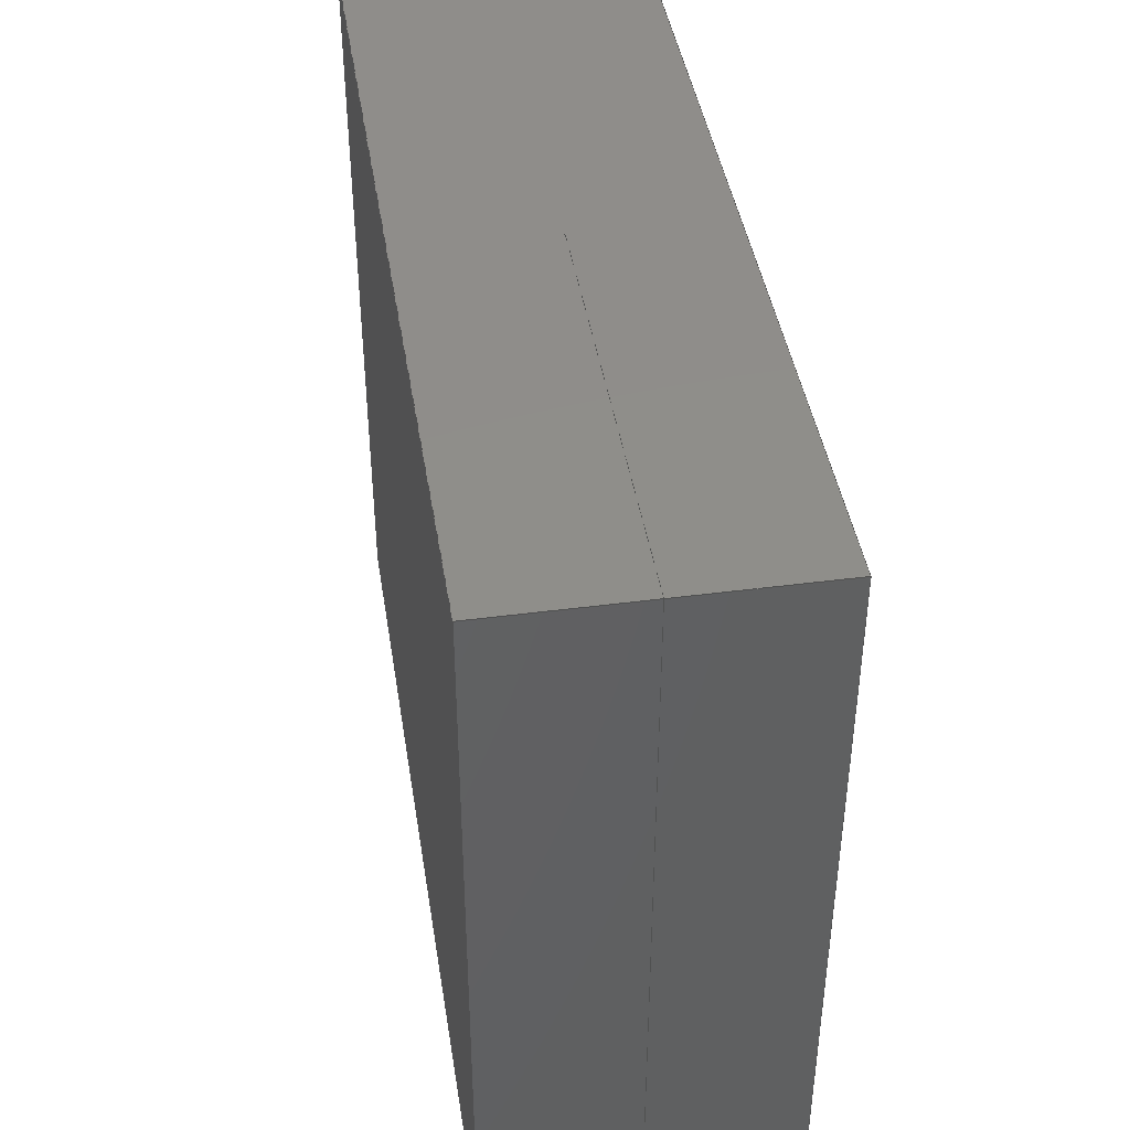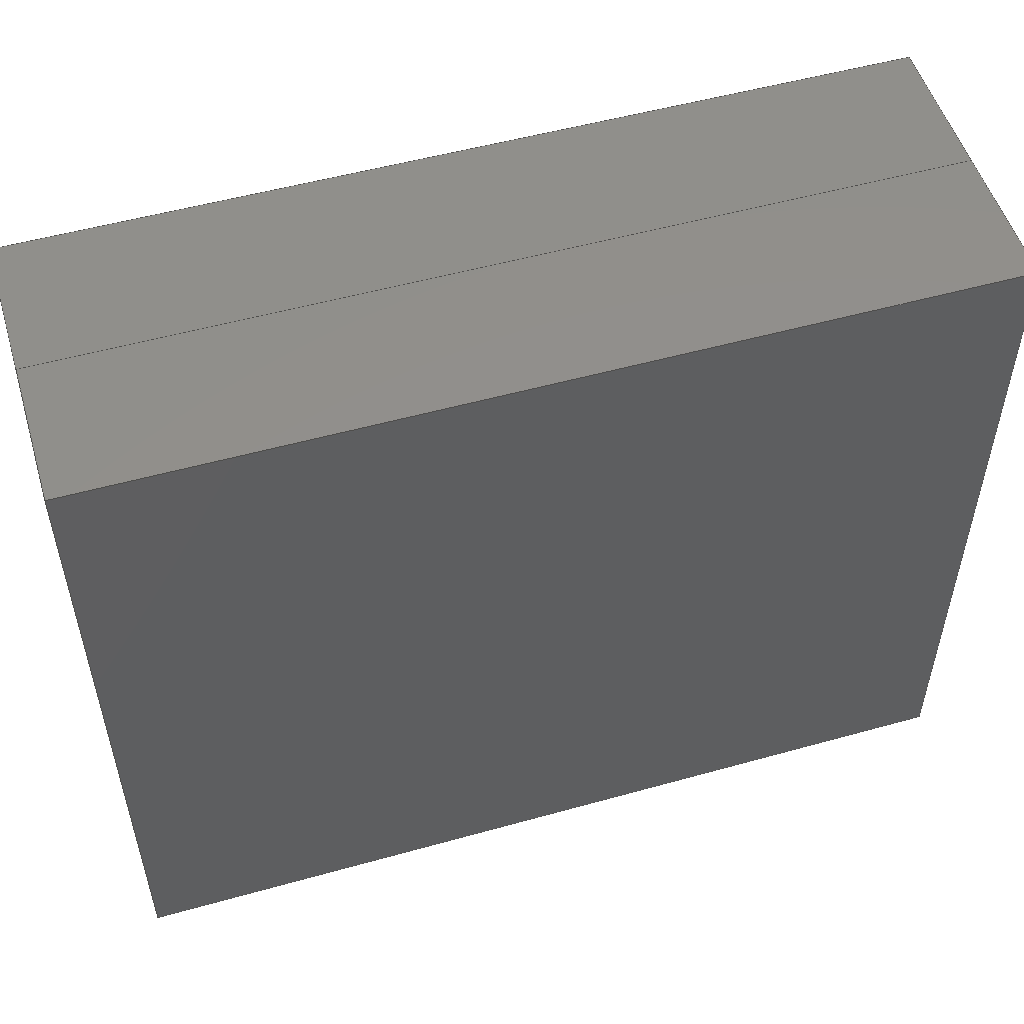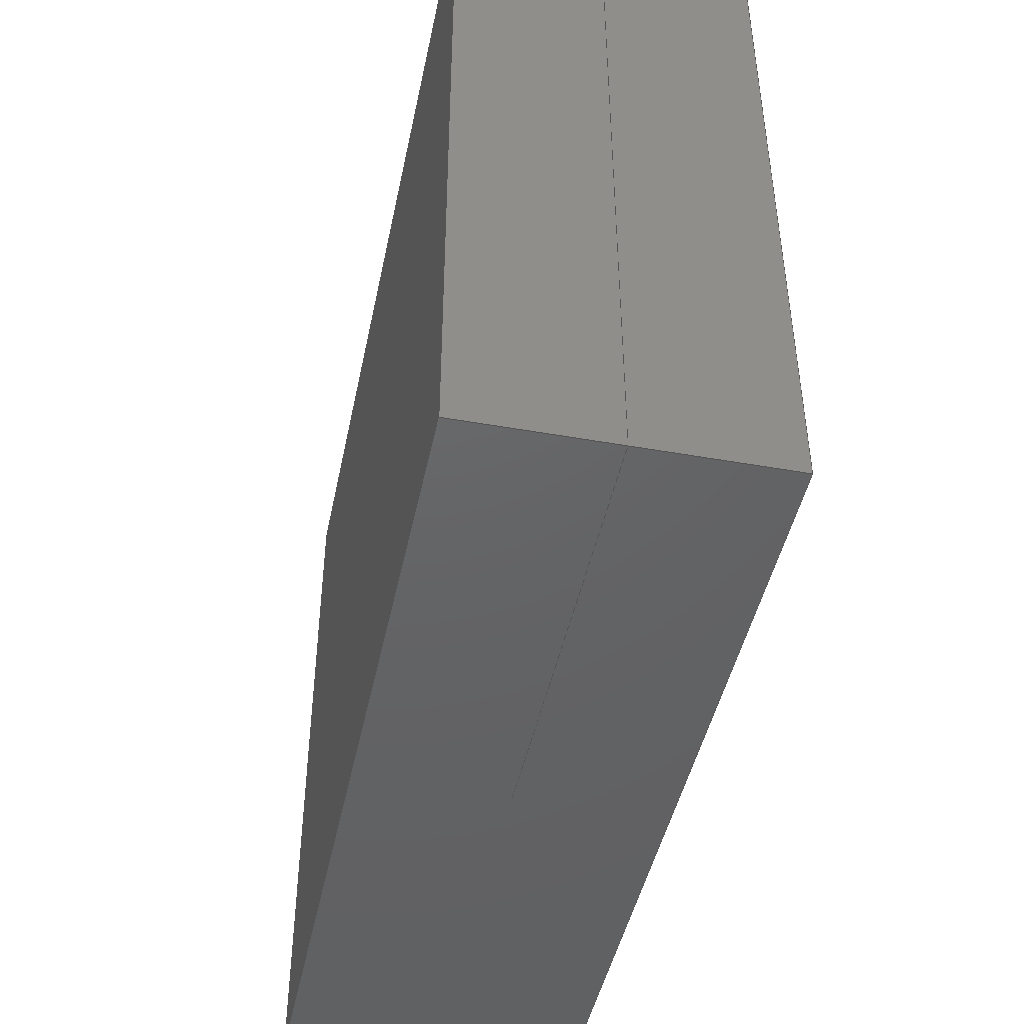
<metadata>
{"format":"step","ext":"step","renderer":"f3d","projection":"perspective","resolution":1024,"background":"white","views":[{"elev":42.5,"azim":81.1,"up":"+Y"},{"elev":52.8,"azim":163.3,"up":"+Y"},{"elev":-45.5,"azim":78.4,"up":"+Y"}]}
</metadata>
<code>
ISO-10303-21;
DATA;
#1=MECHANICAL_DESIGN_GEOMETRIC_PRESENTATION_REPRESENTATION('',(#4,#5),
#391);
#2=SHAPE_REPRESENTATION_RELATIONSHIP('SRR','None',#398,#3);
#3=ADVANCED_BREP_SHAPE_REPRESENTATION('',(#6,#7),#390);
#4=STYLED_ITEM('',(#407),#6);
#5=STYLED_ITEM('',(#407),#7);
#6=MANIFOLD_SOLID_BREP('Body1',#234);
#7=MANIFOLD_SOLID_BREP('Body3',#235);
#8=FACE_OUTER_BOUND('',#22,.T.);
#9=FACE_OUTER_BOUND('',#23,.T.);
#10=FACE_OUTER_BOUND('',#24,.T.);
#11=FACE_OUTER_BOUND('',#25,.T.);
#12=FACE_OUTER_BOUND('',#26,.T.);
#13=FACE_OUTER_BOUND('',#27,.T.);
#14=FACE_OUTER_BOUND('',#28,.T.);
#15=FACE_OUTER_BOUND('',#29,.T.);
#16=FACE_OUTER_BOUND('',#30,.T.);
#17=FACE_OUTER_BOUND('',#31,.T.);
#18=FACE_OUTER_BOUND('',#32,.T.);
#19=FACE_OUTER_BOUND('',#33,.T.);
#20=FACE_OUTER_BOUND('',#34,.T.);
#21=FACE_OUTER_BOUND('',#35,.T.);
#22=EDGE_LOOP('',(#146,#147,#148,#149));
#23=EDGE_LOOP('',(#150,#151,#152,#153,#154));
#24=EDGE_LOOP('',(#155,#156,#157,#158));
#25=EDGE_LOOP('',(#159,#160,#161,#162,#163));
#26=EDGE_LOOP('',(#164,#165,#166,#167));
#27=EDGE_LOOP('',(#168,#169,#170,#171));
#28=EDGE_LOOP('',(#172,#173,#174,#175));
#29=EDGE_LOOP('',(#176,#177,#178,#179));
#30=EDGE_LOOP('',(#180,#181,#182,#183));
#31=EDGE_LOOP('',(#184,#185,#186,#187,#188));
#32=EDGE_LOOP('',(#189,#190,#191,#192));
#33=EDGE_LOOP('',(#193,#194,#195,#196,#197));
#34=EDGE_LOOP('',(#198,#199,#200,#201));
#35=EDGE_LOOP('',(#202,#203,#204,#205));
#36=LINE('',#327,#66);
#37=LINE('',#329,#67);
#38=LINE('',#331,#68);
#39=LINE('',#332,#69);
#40=LINE('',#336,#70);
#41=LINE('',#338,#71);
#42=LINE('',#339,#72);
#43=LINE('',#340,#73);
#44=LINE('',#343,#74);
#45=LINE('',#344,#75);
#46=LINE('',#347,#76);
#47=LINE('',#349,#77);
#48=LINE('',#350,#78);
#49=LINE('',#352,#79);
#50=LINE('',#353,#80);
#51=LINE('',#359,#81);
#52=LINE('',#361,#82);
#53=LINE('',#363,#83);
#54=LINE('',#364,#84);
#55=LINE('',#367,#85);
#56=LINE('',#369,#86);
#57=LINE('',#370,#87);
#58=LINE('',#373,#88);
#59=LINE('',#375,#89);
#60=LINE('',#376,#90);
#61=LINE('',#379,#91);
#62=LINE('',#381,#92);
#63=LINE('',#382,#93);
#64=LINE('',#384,#94);
#65=LINE('',#385,#95);
#66=VECTOR('',#267,10);
#67=VECTOR('',#268,10);
#68=VECTOR('',#269,10);
#69=VECTOR('',#270,10);
#70=VECTOR('',#273,10);
#71=VECTOR('',#274,10);
#72=VECTOR('',#275,10);
#73=VECTOR('',#276,10);
#74=VECTOR('',#279,10);
#75=VECTOR('',#280,10);
#76=VECTOR('',#283,10);
#77=VECTOR('',#284,10);
#78=VECTOR('',#285,10);
#79=VECTOR('',#288,10);
#80=VECTOR('',#289,10);
#81=VECTOR('',#296,10);
#82=VECTOR('',#297,10);
#83=VECTOR('',#298,10);
#84=VECTOR('',#299,10);
#85=VECTOR('',#302,10);
#86=VECTOR('',#303,10);
#87=VECTOR('',#304,10);
#88=VECTOR('',#307,10);
#89=VECTOR('',#308,10);
#90=VECTOR('',#309,10);
#91=VECTOR('',#312,10);
#92=VECTOR('',#313,10);
#93=VECTOR('',#314,10);
#94=VECTOR('',#317,10);
#95=VECTOR('',#318,10);
#96=VERTEX_POINT('',#325);
#97=VERTEX_POINT('',#326);
#98=VERTEX_POINT('',#328);
#99=VERTEX_POINT('',#330);
#100=VERTEX_POINT('',#334);
#101=VERTEX_POINT('',#335);
#102=VERTEX_POINT('',#337);
#103=VERTEX_POINT('',#342);
#104=VERTEX_POINT('',#346);
#105=VERTEX_POINT('',#348);
#106=VERTEX_POINT('',#357);
#107=VERTEX_POINT('',#358);
#108=VERTEX_POINT('',#360);
#109=VERTEX_POINT('',#362);
#110=VERTEX_POINT('',#366);
#111=VERTEX_POINT('',#368);
#112=VERTEX_POINT('',#372);
#113=VERTEX_POINT('',#374);
#114=VERTEX_POINT('',#378);
#115=VERTEX_POINT('',#380);
#116=EDGE_CURVE('',#96,#97,#36,.T.);
#117=EDGE_CURVE('',#96,#98,#37,.T.);
#118=EDGE_CURVE('',#98,#99,#38,.T.);
#119=EDGE_CURVE('',#99,#97,#39,.T.);
#120=EDGE_CURVE('',#100,#101,#40,.T.);
#121=EDGE_CURVE('',#101,#102,#41,.T.);
#122=EDGE_CURVE('',#97,#102,#42,.T.);
#123=EDGE_CURVE('',#100,#99,#43,.T.);
#124=EDGE_CURVE('',#103,#100,#44,.T.);
#125=EDGE_CURVE('',#103,#98,#45,.T.);
#126=EDGE_CURVE('',#104,#103,#46,.T.);
#127=EDGE_CURVE('',#105,#96,#47,.T.);
#128=EDGE_CURVE('',#104,#105,#48,.T.);
#129=EDGE_CURVE('',#101,#104,#49,.T.);
#130=EDGE_CURVE('',#102,#105,#50,.T.);
#131=EDGE_CURVE('',#106,#107,#51,.T.);
#132=EDGE_CURVE('',#108,#106,#52,.T.);
#133=EDGE_CURVE('',#109,#108,#53,.T.);
#134=EDGE_CURVE('',#107,#109,#54,.T.);
#135=EDGE_CURVE('',#108,#110,#55,.T.);
#136=EDGE_CURVE('',#111,#110,#56,.T.);
#137=EDGE_CURVE('',#109,#111,#57,.T.);
#138=EDGE_CURVE('',#112,#107,#58,.T.);
#139=EDGE_CURVE('',#113,#111,#59,.T.);
#140=EDGE_CURVE('',#112,#113,#60,.T.);
#141=EDGE_CURVE('',#114,#112,#61,.T.);
#142=EDGE_CURVE('',#115,#113,#62,.T.);
#143=EDGE_CURVE('',#114,#115,#63,.T.);
#144=EDGE_CURVE('',#106,#114,#64,.T.);
#145=EDGE_CURVE('',#110,#115,#65,.T.);
#146=ORIENTED_EDGE('',*,*,#116,.F.);
#147=ORIENTED_EDGE('',*,*,#117,.T.);
#148=ORIENTED_EDGE('',*,*,#118,.T.);
#149=ORIENTED_EDGE('',*,*,#119,.T.);
#150=ORIENTED_EDGE('',*,*,#120,.T.);
#151=ORIENTED_EDGE('',*,*,#121,.T.);
#152=ORIENTED_EDGE('',*,*,#122,.F.);
#153=ORIENTED_EDGE('',*,*,#119,.F.);
#154=ORIENTED_EDGE('',*,*,#123,.F.);
#155=ORIENTED_EDGE('',*,*,#124,.T.);
#156=ORIENTED_EDGE('',*,*,#123,.T.);
#157=ORIENTED_EDGE('',*,*,#118,.F.);
#158=ORIENTED_EDGE('',*,*,#125,.F.);
#159=ORIENTED_EDGE('',*,*,#126,.T.);
#160=ORIENTED_EDGE('',*,*,#125,.T.);
#161=ORIENTED_EDGE('',*,*,#117,.F.);
#162=ORIENTED_EDGE('',*,*,#127,.F.);
#163=ORIENTED_EDGE('',*,*,#128,.F.);
#164=ORIENTED_EDGE('',*,*,#129,.T.);
#165=ORIENTED_EDGE('',*,*,#128,.T.);
#166=ORIENTED_EDGE('',*,*,#130,.F.);
#167=ORIENTED_EDGE('',*,*,#121,.F.);
#168=ORIENTED_EDGE('',*,*,#116,.T.);
#169=ORIENTED_EDGE('',*,*,#122,.T.);
#170=ORIENTED_EDGE('',*,*,#130,.T.);
#171=ORIENTED_EDGE('',*,*,#127,.T.);
#172=ORIENTED_EDGE('',*,*,#129,.F.);
#173=ORIENTED_EDGE('',*,*,#120,.F.);
#174=ORIENTED_EDGE('',*,*,#124,.F.);
#175=ORIENTED_EDGE('',*,*,#126,.F.);
#176=ORIENTED_EDGE('',*,*,#131,.F.);
#177=ORIENTED_EDGE('',*,*,#132,.F.);
#178=ORIENTED_EDGE('',*,*,#133,.F.);
#179=ORIENTED_EDGE('',*,*,#134,.F.);
#180=ORIENTED_EDGE('',*,*,#133,.T.);
#181=ORIENTED_EDGE('',*,*,#135,.T.);
#182=ORIENTED_EDGE('',*,*,#136,.F.);
#183=ORIENTED_EDGE('',*,*,#137,.F.);
#184=ORIENTED_EDGE('',*,*,#138,.T.);
#185=ORIENTED_EDGE('',*,*,#134,.T.);
#186=ORIENTED_EDGE('',*,*,#137,.T.);
#187=ORIENTED_EDGE('',*,*,#139,.F.);
#188=ORIENTED_EDGE('',*,*,#140,.F.);
#189=ORIENTED_EDGE('',*,*,#141,.T.);
#190=ORIENTED_EDGE('',*,*,#140,.T.);
#191=ORIENTED_EDGE('',*,*,#142,.F.);
#192=ORIENTED_EDGE('',*,*,#143,.F.);
#193=ORIENTED_EDGE('',*,*,#132,.T.);
#194=ORIENTED_EDGE('',*,*,#144,.T.);
#195=ORIENTED_EDGE('',*,*,#143,.T.);
#196=ORIENTED_EDGE('',*,*,#145,.F.);
#197=ORIENTED_EDGE('',*,*,#135,.F.);
#198=ORIENTED_EDGE('',*,*,#145,.T.);
#199=ORIENTED_EDGE('',*,*,#142,.T.);
#200=ORIENTED_EDGE('',*,*,#139,.T.);
#201=ORIENTED_EDGE('',*,*,#136,.T.);
#202=ORIENTED_EDGE('',*,*,#131,.T.);
#203=ORIENTED_EDGE('',*,*,#138,.F.);
#204=ORIENTED_EDGE('',*,*,#141,.F.);
#205=ORIENTED_EDGE('',*,*,#144,.F.);
#206=PLANE('',#249);
#207=PLANE('',#250);
#208=PLANE('',#251);
#209=PLANE('',#252);
#210=PLANE('',#253);
#211=PLANE('',#254);
#212=PLANE('',#255);
#213=PLANE('',#256);
#214=PLANE('',#257);
#215=PLANE('',#258);
#216=PLANE('',#259);
#217=PLANE('',#260);
#218=PLANE('',#261);
#219=PLANE('',#262);
#220=ADVANCED_FACE('',(#8),#206,.T.);
#221=ADVANCED_FACE('',(#9),#207,.T.);
#222=ADVANCED_FACE('',(#10),#208,.T.);
#223=ADVANCED_FACE('',(#11),#209,.T.);
#224=ADVANCED_FACE('',(#12),#210,.T.);
#225=ADVANCED_FACE('',(#13),#211,.T.);
#226=ADVANCED_FACE('',(#14),#212,.F.);
#227=ADVANCED_FACE('',(#15),#213,.F.);
#228=ADVANCED_FACE('',(#16),#214,.T.);
#229=ADVANCED_FACE('',(#17),#215,.T.);
#230=ADVANCED_FACE('',(#18),#216,.T.);
#231=ADVANCED_FACE('',(#19),#217,.T.);
#232=ADVANCED_FACE('',(#20),#218,.T.);
#233=ADVANCED_FACE('',(#21),#219,.F.);
#234=CLOSED_SHELL('',(#220,#221,#222,#223,#224,#225,#226));
#235=CLOSED_SHELL('',(#227,#228,#229,#230,#231,#232,#233));
#236=DERIVED_UNIT_ELEMENT(#238,1);
#237=DERIVED_UNIT_ELEMENT(#393,-3);
#238=(
MASS_UNIT()
NAMED_UNIT(*)
SI_UNIT(.KILO.,.GRAM.)
);
#239=DERIVED_UNIT((#236,#237));
#240=MEASURE_REPRESENTATION_ITEM('density measure',
POSITIVE_RATIO_MEASURE(7850),#239);
#241=PROPERTY_DEFINITION_REPRESENTATION(#246,#243);
#242=PROPERTY_DEFINITION_REPRESENTATION(#247,#244);
#243=REPRESENTATION('material name',(#245),#390);
#244=REPRESENTATION('density',(#240),#390);
#245=DESCRIPTIVE_REPRESENTATION_ITEM('Steel','Steel');
#246=PROPERTY_DEFINITION('material property','material name',#400);
#247=PROPERTY_DEFINITION('material property','density of part',#400);
#248=AXIS2_PLACEMENT_3D('',#323,#263,#264);
#249=AXIS2_PLACEMENT_3D('',#324,#265,#266);
#250=AXIS2_PLACEMENT_3D('',#333,#271,#272);
#251=AXIS2_PLACEMENT_3D('',#341,#277,#278);
#252=AXIS2_PLACEMENT_3D('',#345,#281,#282);
#253=AXIS2_PLACEMENT_3D('',#351,#286,#287);
#254=AXIS2_PLACEMENT_3D('',#354,#290,#291);
#255=AXIS2_PLACEMENT_3D('',#355,#292,#293);
#256=AXIS2_PLACEMENT_3D('',#356,#294,#295);
#257=AXIS2_PLACEMENT_3D('',#365,#300,#301);
#258=AXIS2_PLACEMENT_3D('',#371,#305,#306);
#259=AXIS2_PLACEMENT_3D('',#377,#310,#311);
#260=AXIS2_PLACEMENT_3D('',#383,#315,#316);
#261=AXIS2_PLACEMENT_3D('',#386,#319,#320);
#262=AXIS2_PLACEMENT_3D('',#387,#321,#322);
#263=DIRECTION('axis',(0,0,1));
#264=DIRECTION('refdir',(1,0,0));
#265=DIRECTION('center_axis',(0,0,1));
#266=DIRECTION('ref_axis',(1,0,0));
#267=DIRECTION('',(0,1,0));
#268=DIRECTION('',(1,0,0));
#269=DIRECTION('',(0,1,0));
#270=DIRECTION('',(-1,0,0));
#271=DIRECTION('center_axis',(0,1,0));
#272=DIRECTION('ref_axis',(-1,0,0));
#273=DIRECTION('',(-1,0,0));
#274=DIRECTION('',(0,0,1));
#275=DIRECTION('',(-1,0,0));
#276=DIRECTION('',(0,0,1));
#277=DIRECTION('center_axis',(1,0,0));
#278=DIRECTION('ref_axis',(0,1,0));
#279=DIRECTION('',(0,1,0));
#280=DIRECTION('',(0,0,1));
#281=DIRECTION('center_axis',(0,-1,0));
#282=DIRECTION('ref_axis',(1,0,0));
#283=DIRECTION('',(1,0,0));
#284=DIRECTION('',(1,0,0));
#285=DIRECTION('',(0,0,1));
#286=DIRECTION('center_axis',(-1,0,0));
#287=DIRECTION('ref_axis',(0,-1,0));
#288=DIRECTION('',(0,-1,0));
#289=DIRECTION('',(0,-1,0));
#290=DIRECTION('center_axis',(0,0,1));
#291=DIRECTION('ref_axis',(1,0,0));
#292=DIRECTION('center_axis',(0,0,1));
#293=DIRECTION('ref_axis',(1,0,0));
#294=DIRECTION('center_axis',(0,0,1));
#295=DIRECTION('ref_axis',(-1,0,0));
#296=DIRECTION('',(0,-1,0));
#297=DIRECTION('',(-1,0,0));
#298=DIRECTION('',(0,1,0));
#299=DIRECTION('',(1,0,0));
#300=DIRECTION('center_axis',(1,0,0));
#301=DIRECTION('ref_axis',(0,1,0));
#302=DIRECTION('',(0,0,1));
#303=DIRECTION('',(0,1,0));
#304=DIRECTION('',(0,0,1));
#305=DIRECTION('center_axis',(0,-1,0));
#306=DIRECTION('ref_axis',(1,0,0));
#307=DIRECTION('',(1,0,0));
#308=DIRECTION('',(1,0,0));
#309=DIRECTION('',(0,0,1));
#310=DIRECTION('center_axis',(-1,0,0));
#311=DIRECTION('ref_axis',(0,-1,0));
#312=DIRECTION('',(0,-1,0));
#313=DIRECTION('',(0,-1,0));
#314=DIRECTION('',(0,0,1));
#315=DIRECTION('center_axis',(0,1,0));
#316=DIRECTION('ref_axis',(-1,0,0));
#317=DIRECTION('',(-1,0,0));
#318=DIRECTION('',(-1,0,0));
#319=DIRECTION('center_axis',(0,0,1));
#320=DIRECTION('ref_axis',(-1,0,0));
#321=DIRECTION('center_axis',(0,0,1));
#322=DIRECTION('ref_axis',(-1,0,0));
#323=CARTESIAN_POINT('',(0,0,0));
#324=CARTESIAN_POINT('Origin',(30,25,10));
#325=CARTESIAN_POINT('',(30,0,10));
#326=CARTESIAN_POINT('',(30,50,10));
#327=CARTESIAN_POINT('',(30,25,10));
#328=CARTESIAN_POINT('',(60,0,10));
#329=CARTESIAN_POINT('',(0,0,10));
#330=CARTESIAN_POINT('',(60,50,10));
#331=CARTESIAN_POINT('',(60,0,10));
#332=CARTESIAN_POINT('',(60,50,10));
#333=CARTESIAN_POINT('Origin',(60,50,0));
#334=CARTESIAN_POINT('',(60,50,0));
#335=CARTESIAN_POINT('',(0,50,0));
#336=CARTESIAN_POINT('',(60,50,0));
#337=CARTESIAN_POINT('',(0,50,10));
#338=CARTESIAN_POINT('',(0,50,0));
#339=CARTESIAN_POINT('',(60,50,10));
#340=CARTESIAN_POINT('',(60,50,0));
#341=CARTESIAN_POINT('Origin',(60,0,0));
#342=CARTESIAN_POINT('',(60,0,0));
#343=CARTESIAN_POINT('',(60,0,0));
#344=CARTESIAN_POINT('',(60,0,0));
#345=CARTESIAN_POINT('Origin',(0,0,0));
#346=CARTESIAN_POINT('',(0,0,0));
#347=CARTESIAN_POINT('',(0,0,0));
#348=CARTESIAN_POINT('',(0,0,10));
#349=CARTESIAN_POINT('',(0,0,10));
#350=CARTESIAN_POINT('',(0,0,0));
#351=CARTESIAN_POINT('Origin',(0,50,0));
#352=CARTESIAN_POINT('',(0,50,0));
#353=CARTESIAN_POINT('',(0,50,10));
#354=CARTESIAN_POINT('Origin',(30,25,10));
#355=CARTESIAN_POINT('Origin',(30,25,0));
#356=CARTESIAN_POINT('Origin',(30,25,10));
#357=CARTESIAN_POINT('',(30,50,10));
#358=CARTESIAN_POINT('',(30,0,10));
#359=CARTESIAN_POINT('',(30,25,10));
#360=CARTESIAN_POINT('',(60,50,10));
#361=CARTESIAN_POINT('',(60,50,10));
#362=CARTESIAN_POINT('',(60,0,10));
#363=CARTESIAN_POINT('',(60,0,10));
#364=CARTESIAN_POINT('',(0,0,10));
#365=CARTESIAN_POINT('Origin',(60,0,10));
#366=CARTESIAN_POINT('',(60,50,20));
#367=CARTESIAN_POINT('',(60,50,10));
#368=CARTESIAN_POINT('',(60,0,20));
#369=CARTESIAN_POINT('',(60,0,20));
#370=CARTESIAN_POINT('',(60,0,10));
#371=CARTESIAN_POINT('Origin',(0,0,10));
#372=CARTESIAN_POINT('',(0,0,10));
#373=CARTESIAN_POINT('',(0,0,10));
#374=CARTESIAN_POINT('',(0,0,20));
#375=CARTESIAN_POINT('',(0,0,20));
#376=CARTESIAN_POINT('',(0,0,10));
#377=CARTESIAN_POINT('Origin',(0,50,10));
#378=CARTESIAN_POINT('',(0,50,10));
#379=CARTESIAN_POINT('',(0,50,10));
#380=CARTESIAN_POINT('',(0,50,20));
#381=CARTESIAN_POINT('',(0,50,20));
#382=CARTESIAN_POINT('',(0,50,10));
#383=CARTESIAN_POINT('Origin',(60,50,10));
#384=CARTESIAN_POINT('',(60,50,10));
#385=CARTESIAN_POINT('',(60,50,20));
#386=CARTESIAN_POINT('Origin',(30,25,20));
#387=CARTESIAN_POINT('Origin',(30,25,10));
#388=UNCERTAINTY_MEASURE_WITH_UNIT(LENGTH_MEASURE(0.01),#392,
'DISTANCE_ACCURACY_VALUE',
'Maximum model space distance between geometric entities at asserted c
onnectivities');
#389=UNCERTAINTY_MEASURE_WITH_UNIT(LENGTH_MEASURE(0.01),#392,
'DISTANCE_ACCURACY_VALUE',
'Maximum model space distance between geometric entities at asserted c
onnectivities');
#390=(
GEOMETRIC_REPRESENTATION_CONTEXT(3)
GLOBAL_UNCERTAINTY_ASSIGNED_CONTEXT((#388))
GLOBAL_UNIT_ASSIGNED_CONTEXT((#392,#394,#395))
REPRESENTATION_CONTEXT('','3D')
);
#391=(
GEOMETRIC_REPRESENTATION_CONTEXT(3)
GLOBAL_UNCERTAINTY_ASSIGNED_CONTEXT((#389))
GLOBAL_UNIT_ASSIGNED_CONTEXT((#392,#394,#395))
REPRESENTATION_CONTEXT('','3D')
);
#392=(
LENGTH_UNIT()
NAMED_UNIT(*)
SI_UNIT(.MILLI.,.METRE.)
);
#393=(
LENGTH_UNIT()
NAMED_UNIT(*)
SI_UNIT($,.METRE.)
);
#394=(
NAMED_UNIT(*)
PLANE_ANGLE_UNIT()
SI_UNIT($,.RADIAN.)
);
#395=(
NAMED_UNIT(*)
SI_UNIT($,.STERADIAN.)
SOLID_ANGLE_UNIT()
);
#396=SHAPE_DEFINITION_REPRESENTATION(#397,#398);
#397=PRODUCT_DEFINITION_SHAPE('',$,#400);
#398=SHAPE_REPRESENTATION('',(#248),#390);
#399=PRODUCT_DEFINITION_CONTEXT('part definition',#404,'design');
#400=PRODUCT_DEFINITION('SplitContact','SplitContact v2',#401,#399);
#401=PRODUCT_DEFINITION_FORMATION('',$,#406);
#402=PRODUCT_RELATED_PRODUCT_CATEGORY('SplitContact v2',
'SplitContact v2',(#406));
#403=APPLICATION_PROTOCOL_DEFINITION('international standard',
'automotive_design',2009,#404);
#404=APPLICATION_CONTEXT(
'Core Data for Automotive Mechanical Design Process');
#405=PRODUCT_CONTEXT('part definition',#404,'mechanical');
#406=PRODUCT('SplitContact','SplitContact v2',$,(#405));
#407=PRESENTATION_STYLE_ASSIGNMENT((#408));
#408=SURFACE_STYLE_USAGE(.BOTH.,#409);
#409=SURFACE_SIDE_STYLE('',(#410));
#410=SURFACE_STYLE_FILL_AREA(#411);
#411=FILL_AREA_STYLE('Steel - Satin',(#412));
#412=FILL_AREA_STYLE_COLOUR('Steel - Satin',#413);
#413=COLOUR_RGB('Steel - Satin',0.6275,0.6275,0.6275);
ENDSEC;
END-ISO-10303-21;

</code>
